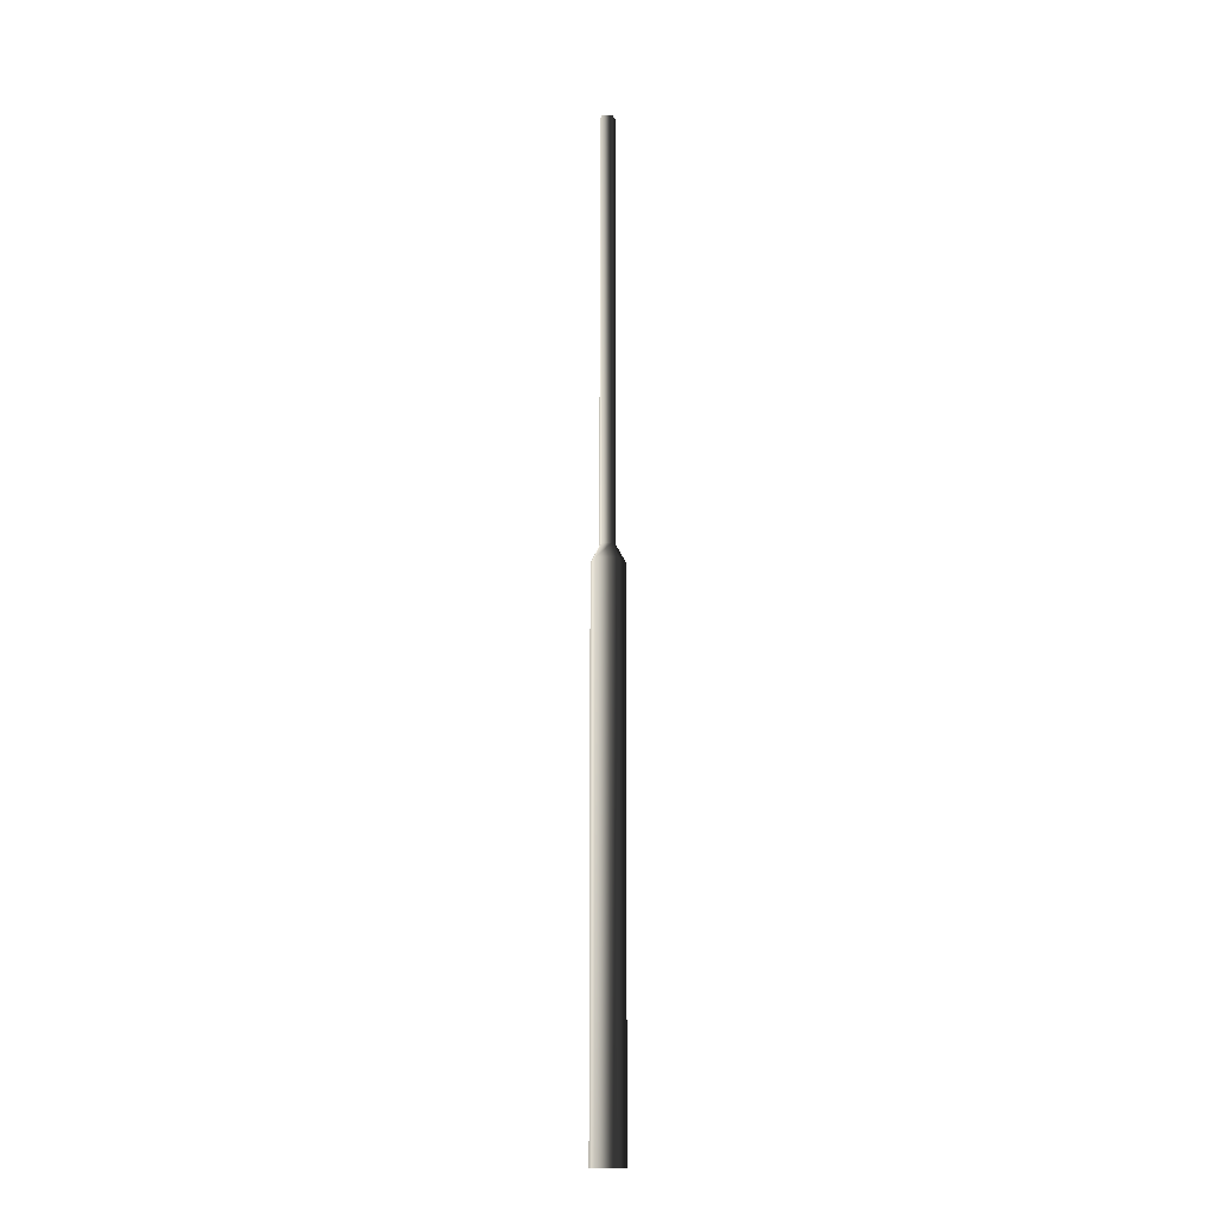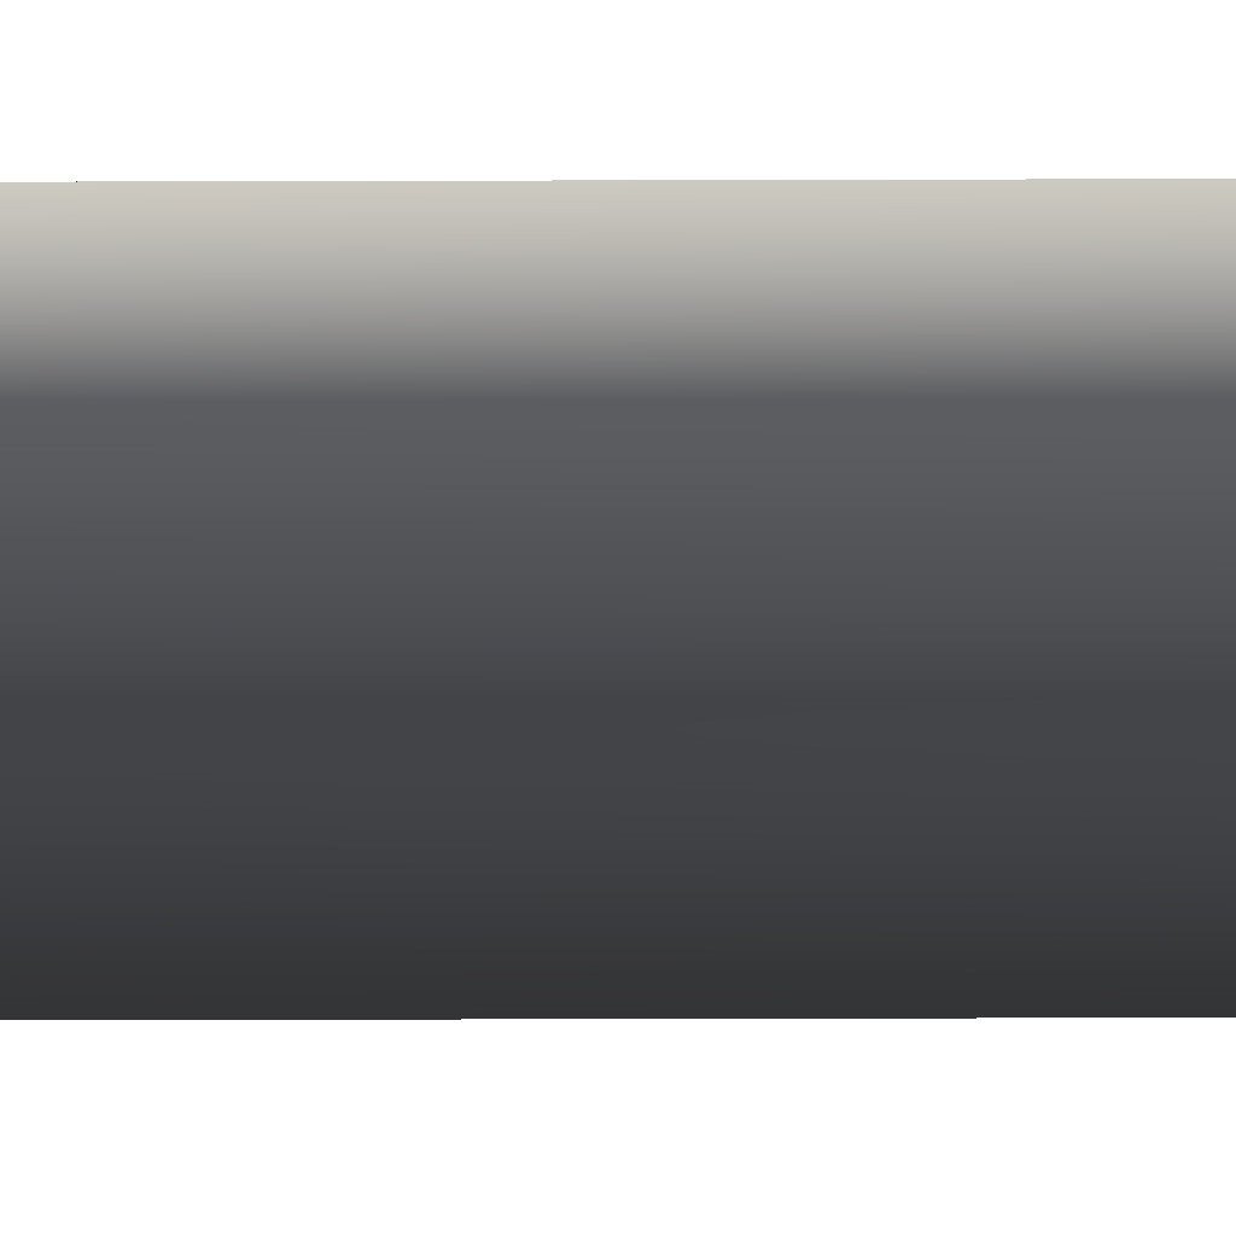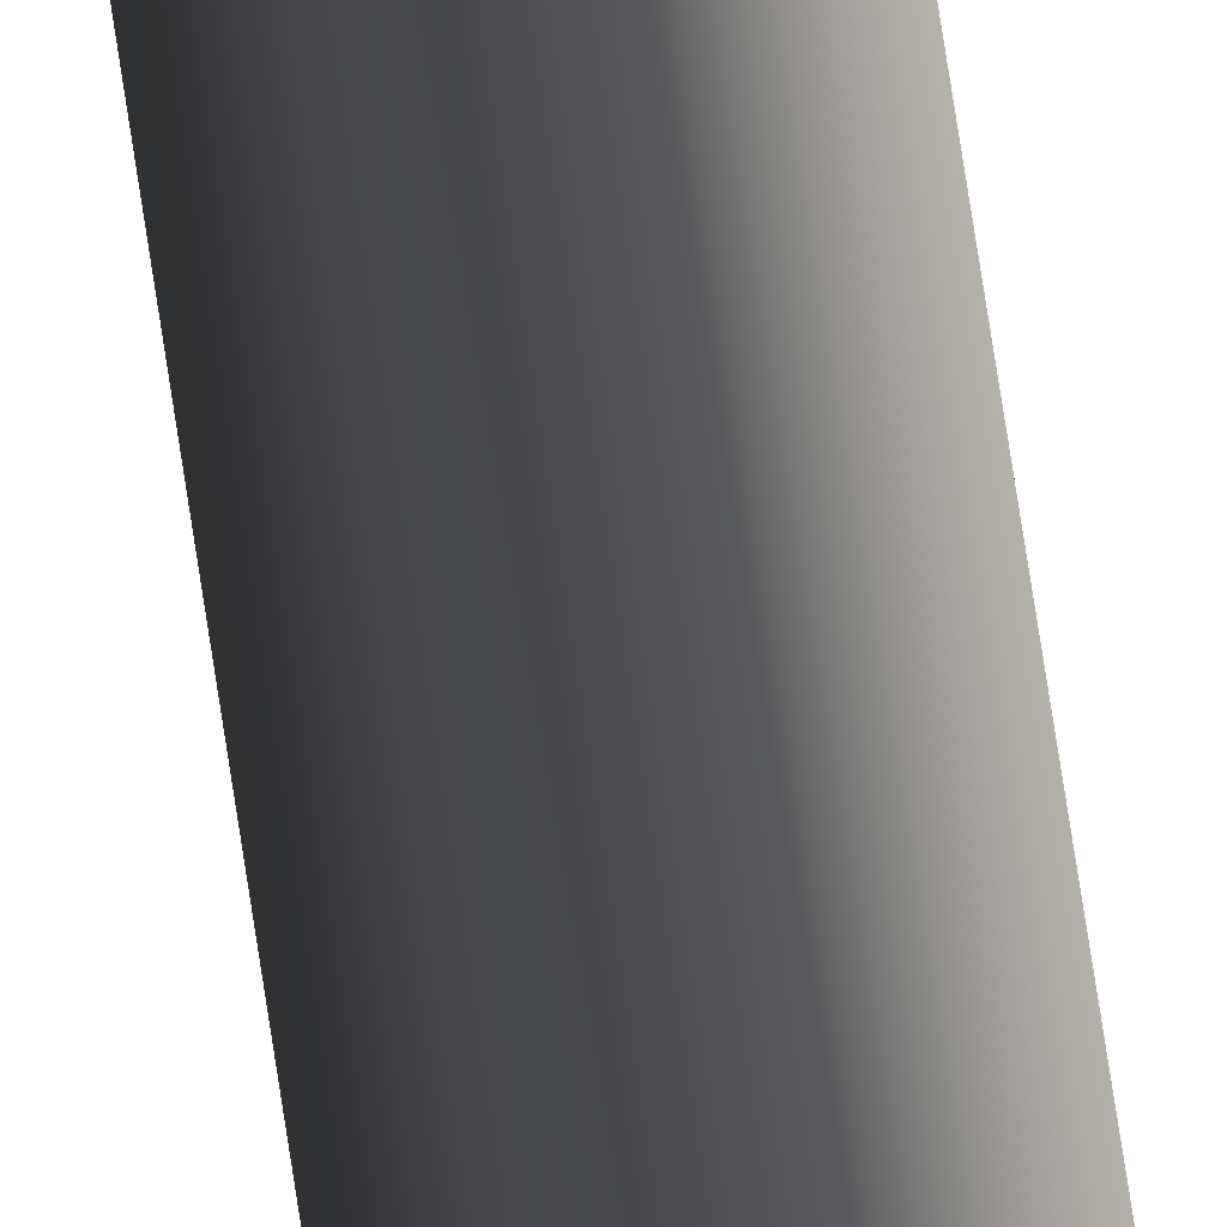
<metadata>
{"format":"obj","ext":"obj","renderer":"f3d","projection":"perspective","resolution":1024,"background":"white","views":[{"elev":-14.8,"azim":58.8,"up":"+Y"},{"elev":-11.5,"azim":90.7,"up":"+Z"},{"elev":72.7,"azim":171.4,"up":"+Z"}]}
</metadata>
<code>
v -0.09042 -2.587 -3.155e-05
v -0.09042 -0.8154 -3.156e-05
v -0.1299 -0.8154 -0.05423
v -0.1299 -2.587 -0.05423
v -0.1392 -0.7632 -0.02549
v -0.1206 -0.7632 -9.394e-06
v -0.1392 0.6587 -0.02549
v -0.1206 0.6587 -9.406e-06
v -0.1299 -2.587 -0.05423
v -0.1299 -0.8154 -0.05423
v -0.1936 -0.8154 -0.03354
v -0.1936 -2.587 -0.03354
v -0.1691 -0.7632 -0.01576
v -0.1392 -0.7632 -0.02549
v -0.1691 0.6587 -0.01576
v -0.1392 0.6587 -0.02549
v -0.1936 -2.587 -0.03354
v -0.1936 -0.8154 -0.03354
v -0.1936 -0.8154 0.03349
v -0.1936 -2.587 0.03349
v -0.1692 -0.7632 0.01575
v -0.1691 -0.7632 -0.01576
v -0.1692 0.6587 0.01575
v -0.1691 0.6587 -0.01576
v -0.1936 -2.587 0.03349
v -0.1936 -0.8154 0.03349
v -0.1299 -0.8154 0.05425
v -0.1299 -2.587 0.05425
v -0.1392 -0.7632 0.02551
v -0.1692 -0.7632 0.01575
v -0.1392 0.6587 0.02551
v -0.1692 0.6587 0.01575
v -0.1299 -2.587 0.05425
v -0.1299 -0.8154 0.05425
v -0.09042 -0.8154 -3.156e-05
v -0.09042 -2.587 -3.155e-05
v -0.1206 -0.7632 -9.394e-06
v -0.1392 -0.7632 0.02551
v -0.1206 0.6587 -9.406e-06
v -0.1392 0.6587 0.02551
v -0.1691 0.6587 -0.01576
v -0.1392 0.6587 -0.02549
v -0.1206 0.6587 -9.406e-06
v -0.1692 0.6587 0.01575
v -0.1392 0.6587 0.02551
g flag_pole_yellow_(4)_414_141
f 1 3 2
f 1 4 3
f 2 3 5
f 2 5 6
f 6 5 7
f 6 7 8
f 9 11 10
f 9 12 11
f 10 11 13
f 10 13 14
f 14 13 15
f 14 15 16
f 17 19 18
f 17 20 19
f 18 19 21
f 18 21 22
f 22 21 23
f 22 23 24
f 25 27 26
f 25 28 27
f 26 27 29
f 26 29 30
f 30 29 31
f 30 31 32
f 33 35 34
f 33 36 35
f 34 35 37
f 34 37 38
f 38 37 39
f 38 39 40
f 41 43 42
f 43 41 44
f 43 44 45

</code>
